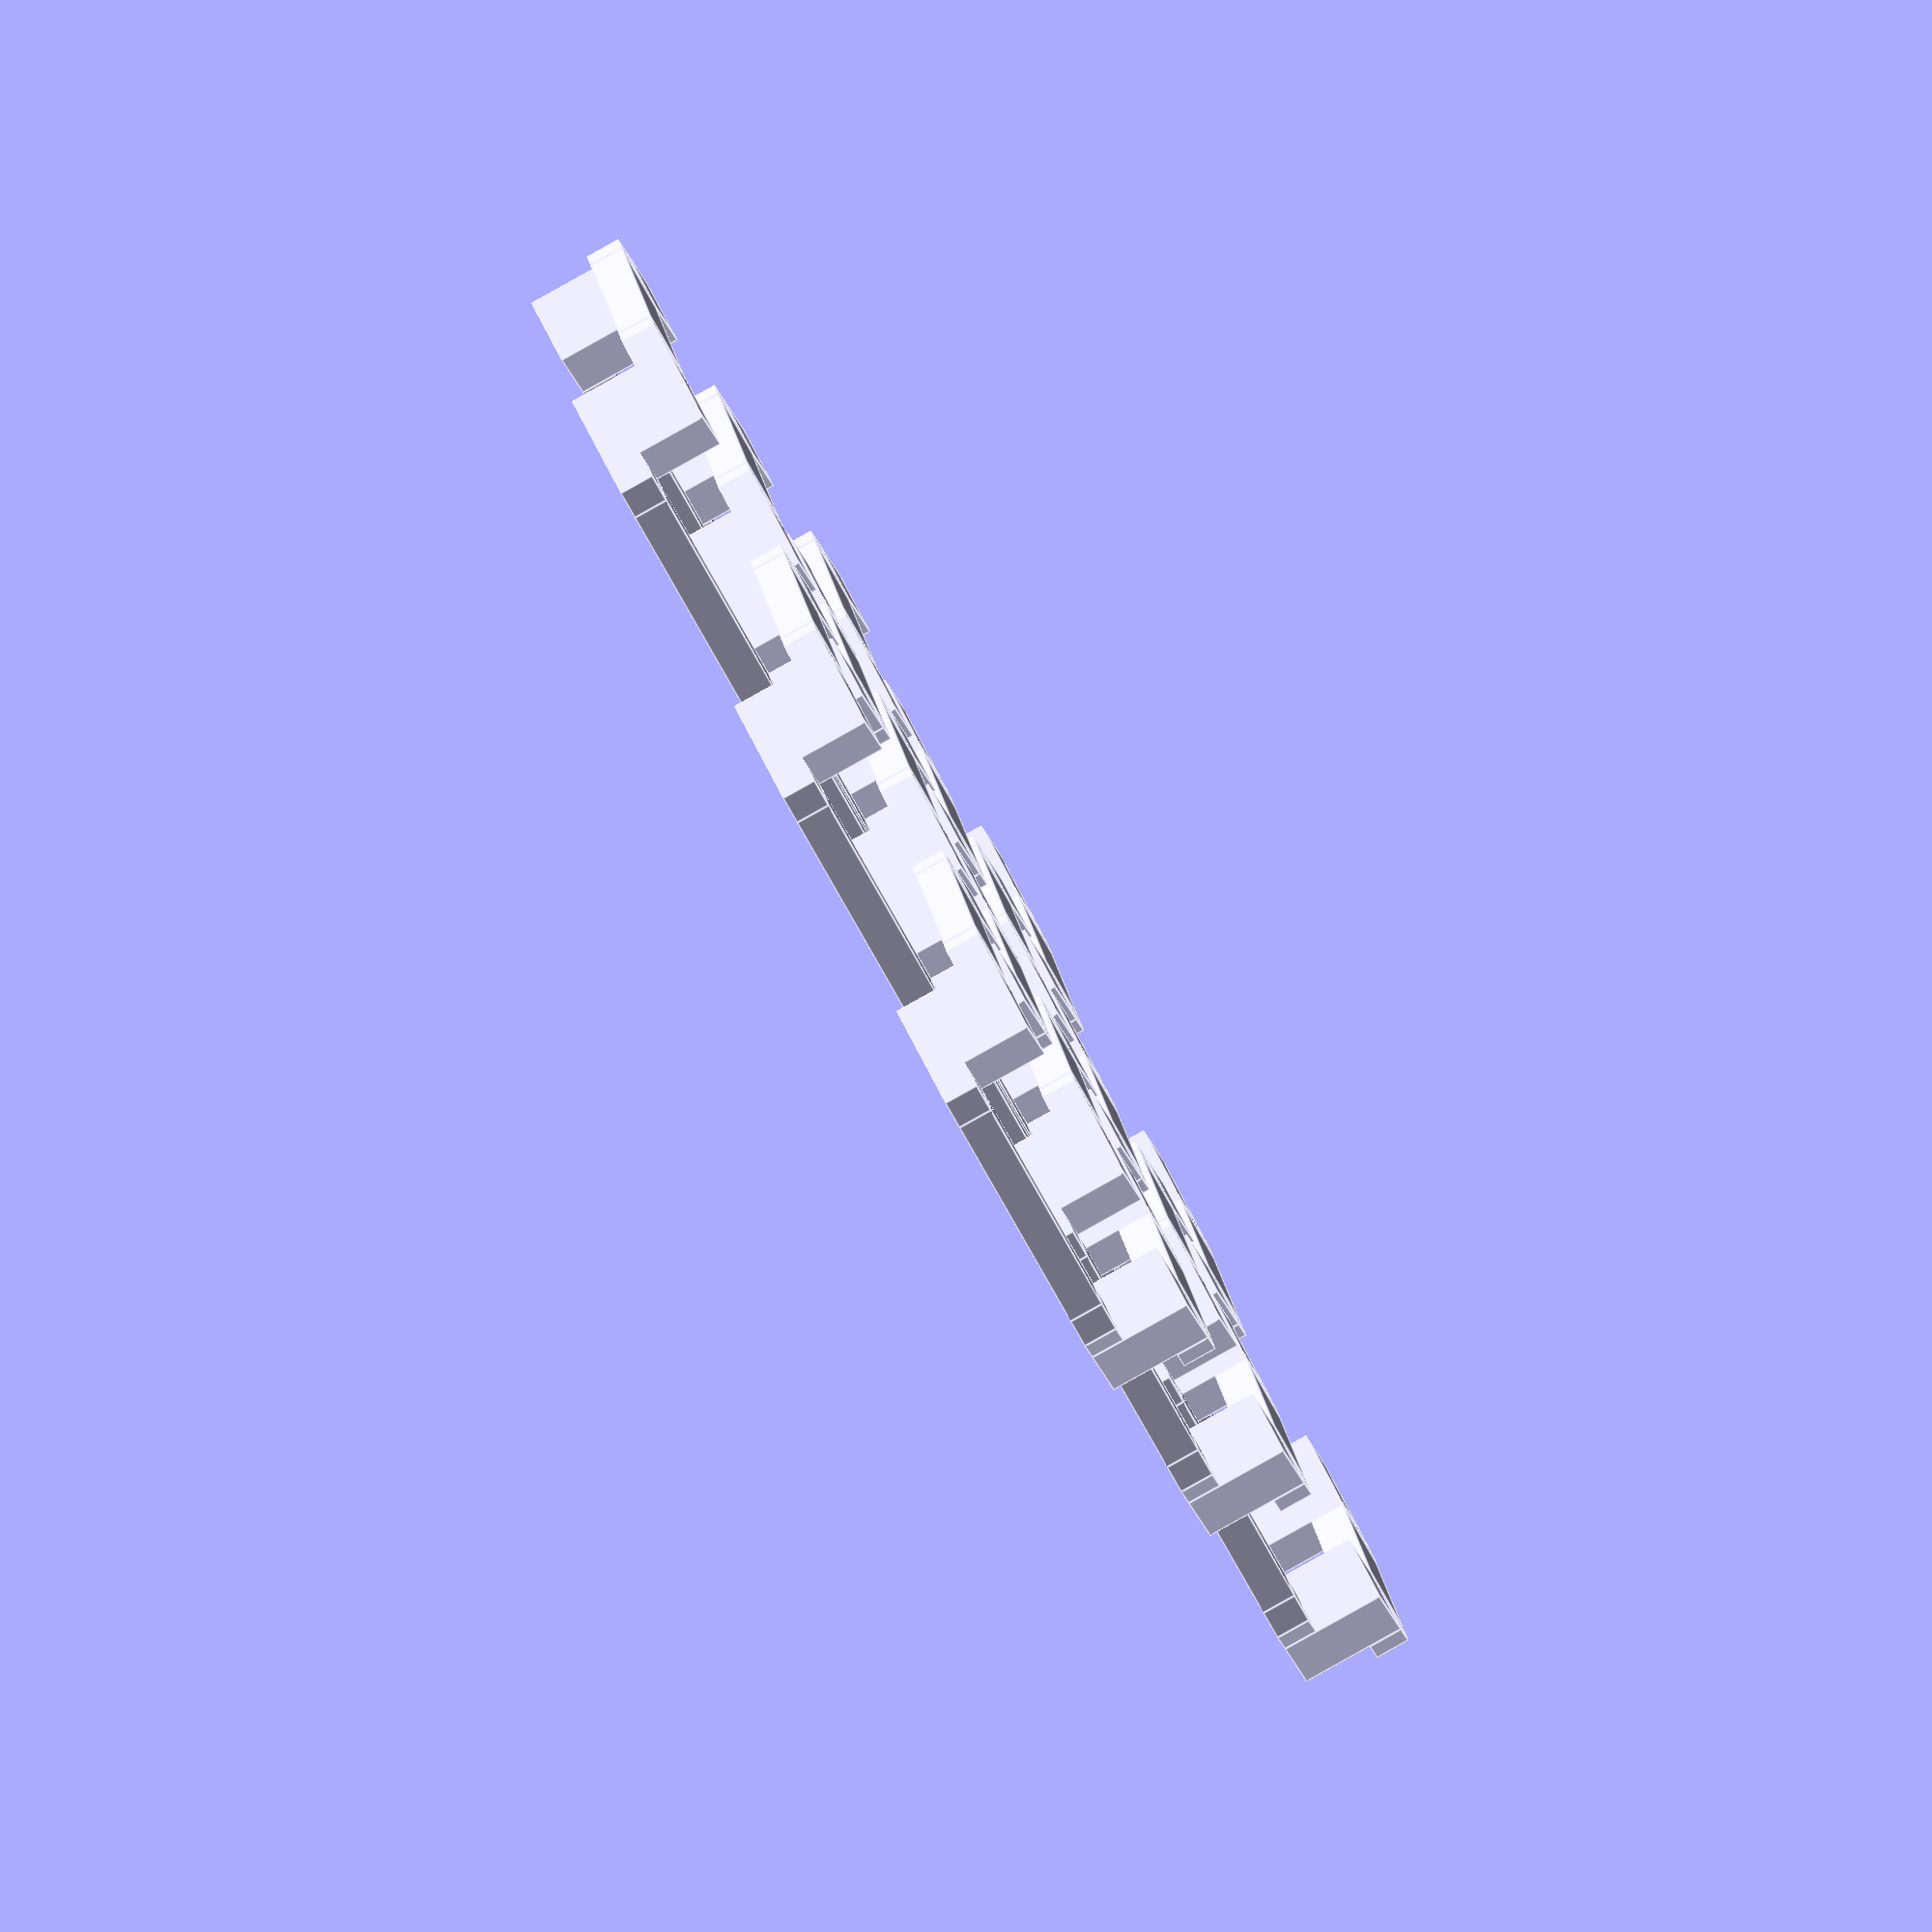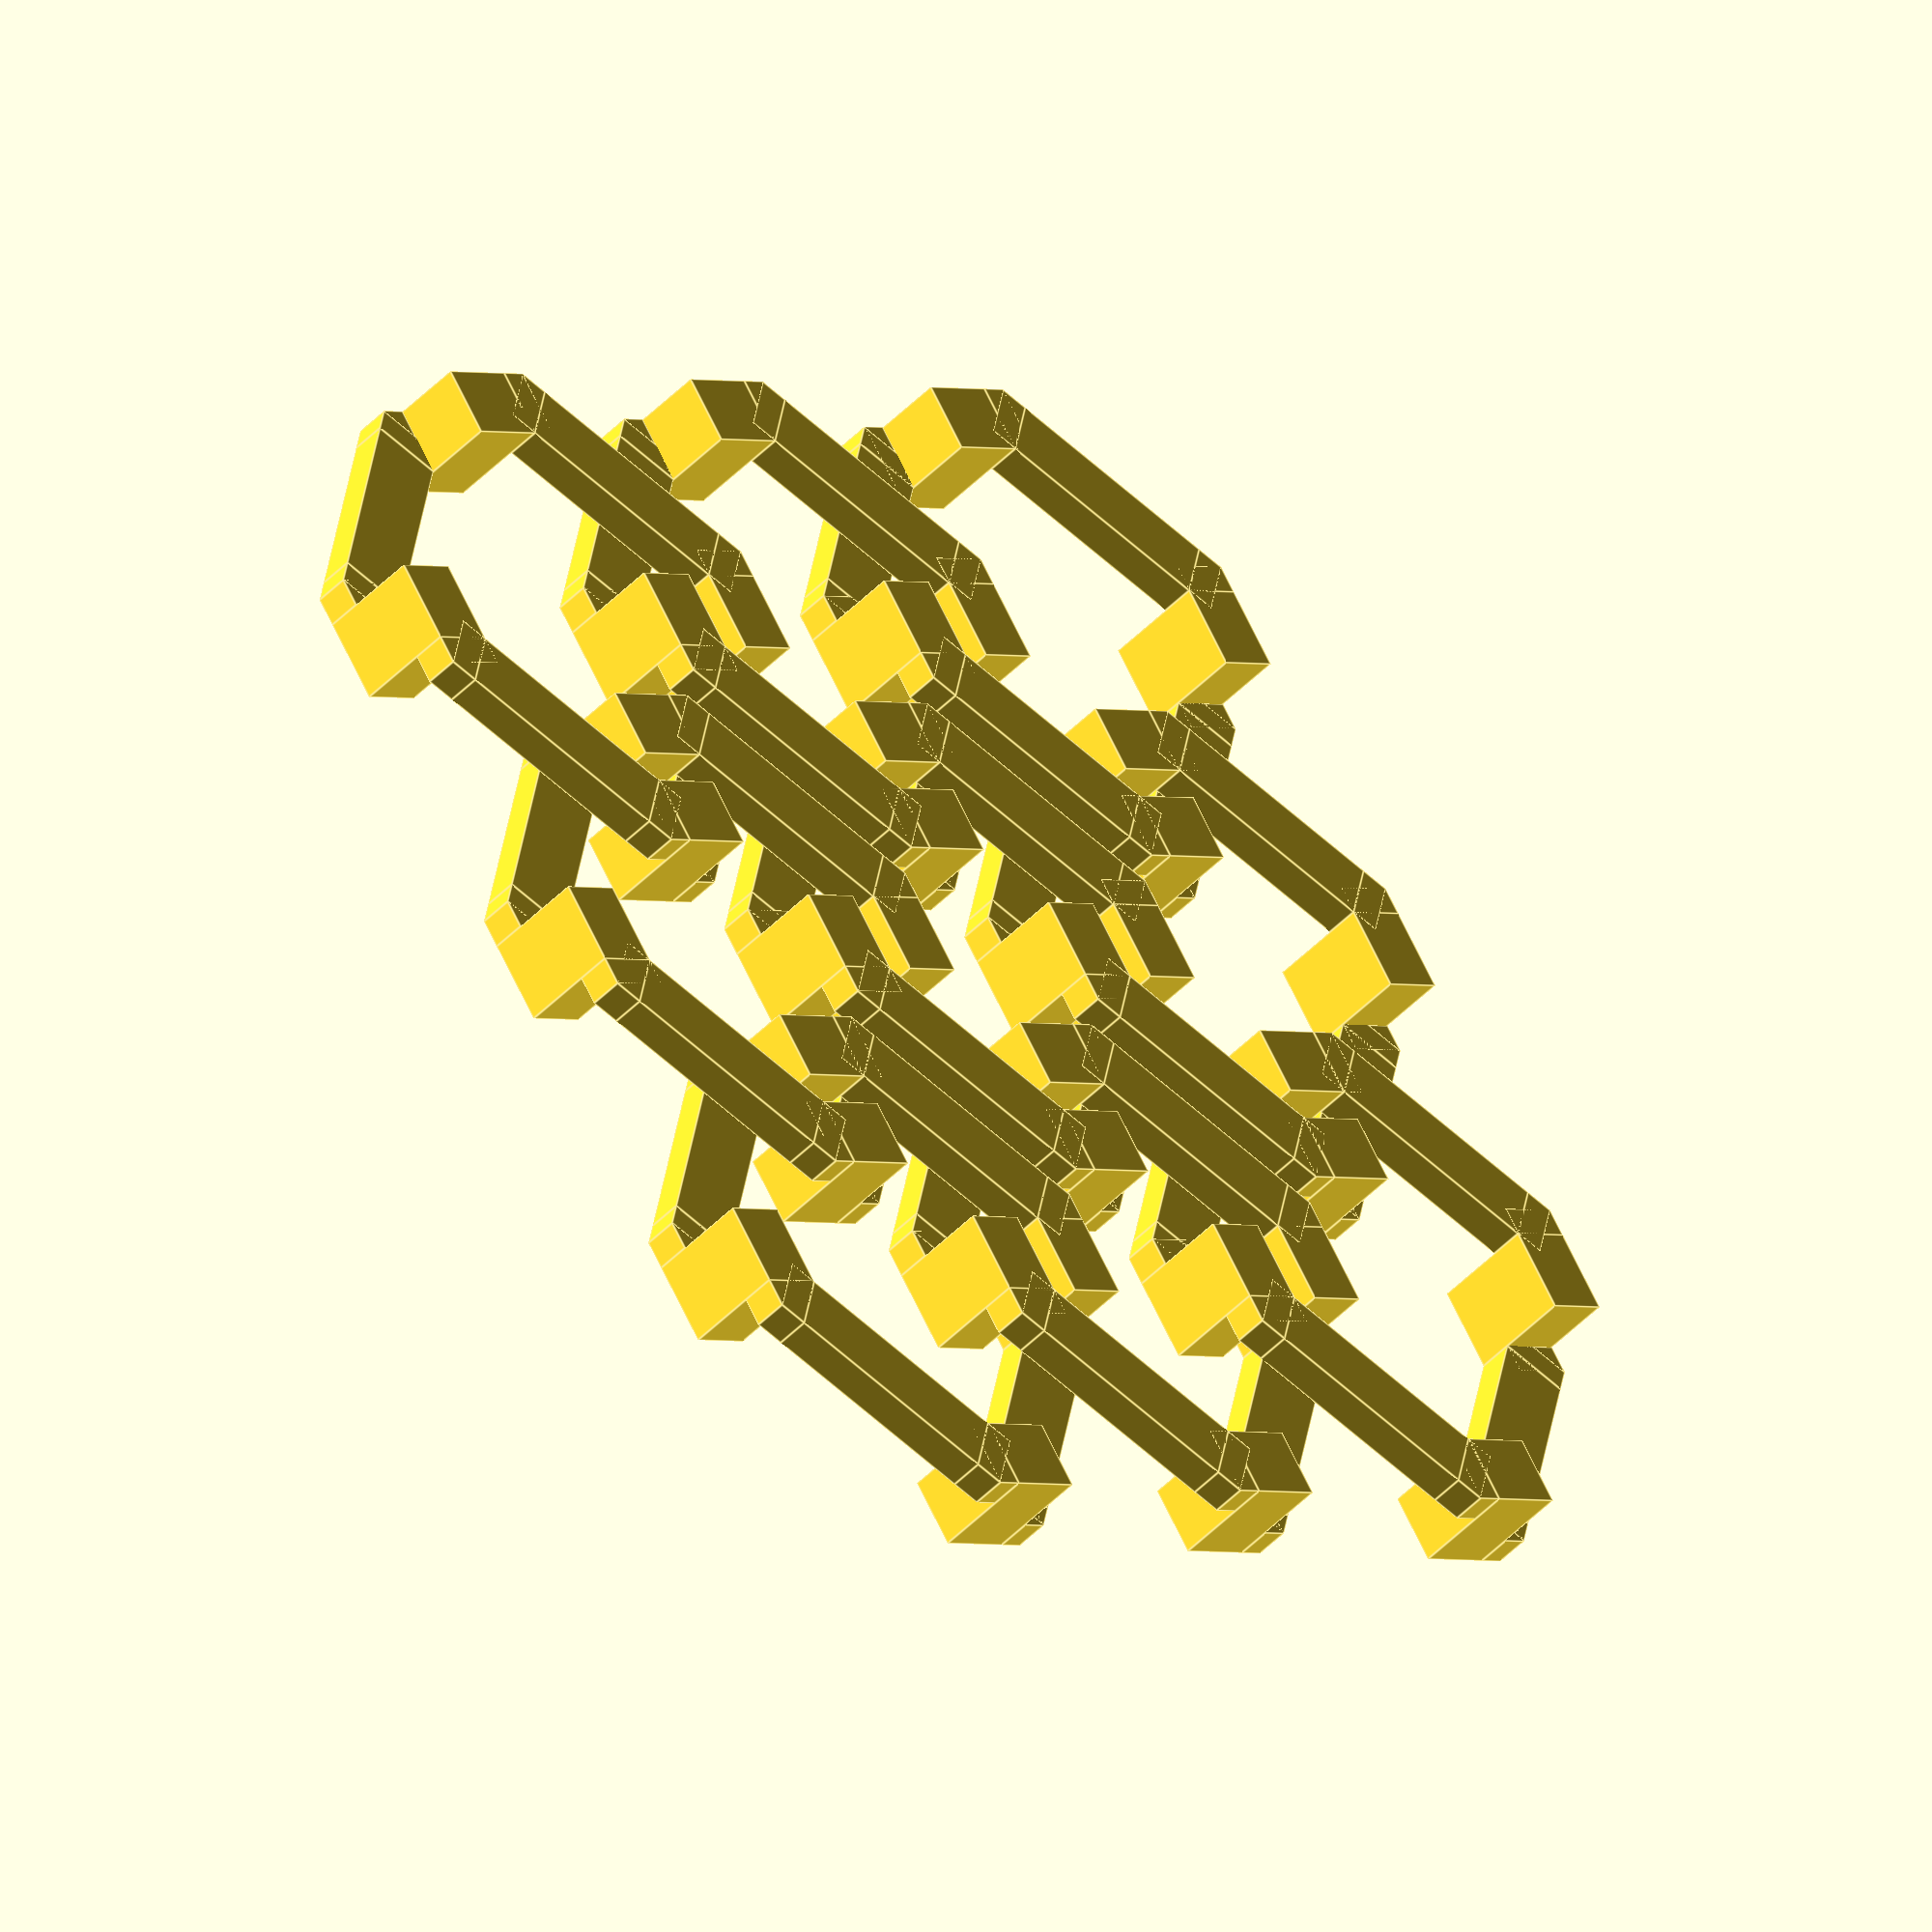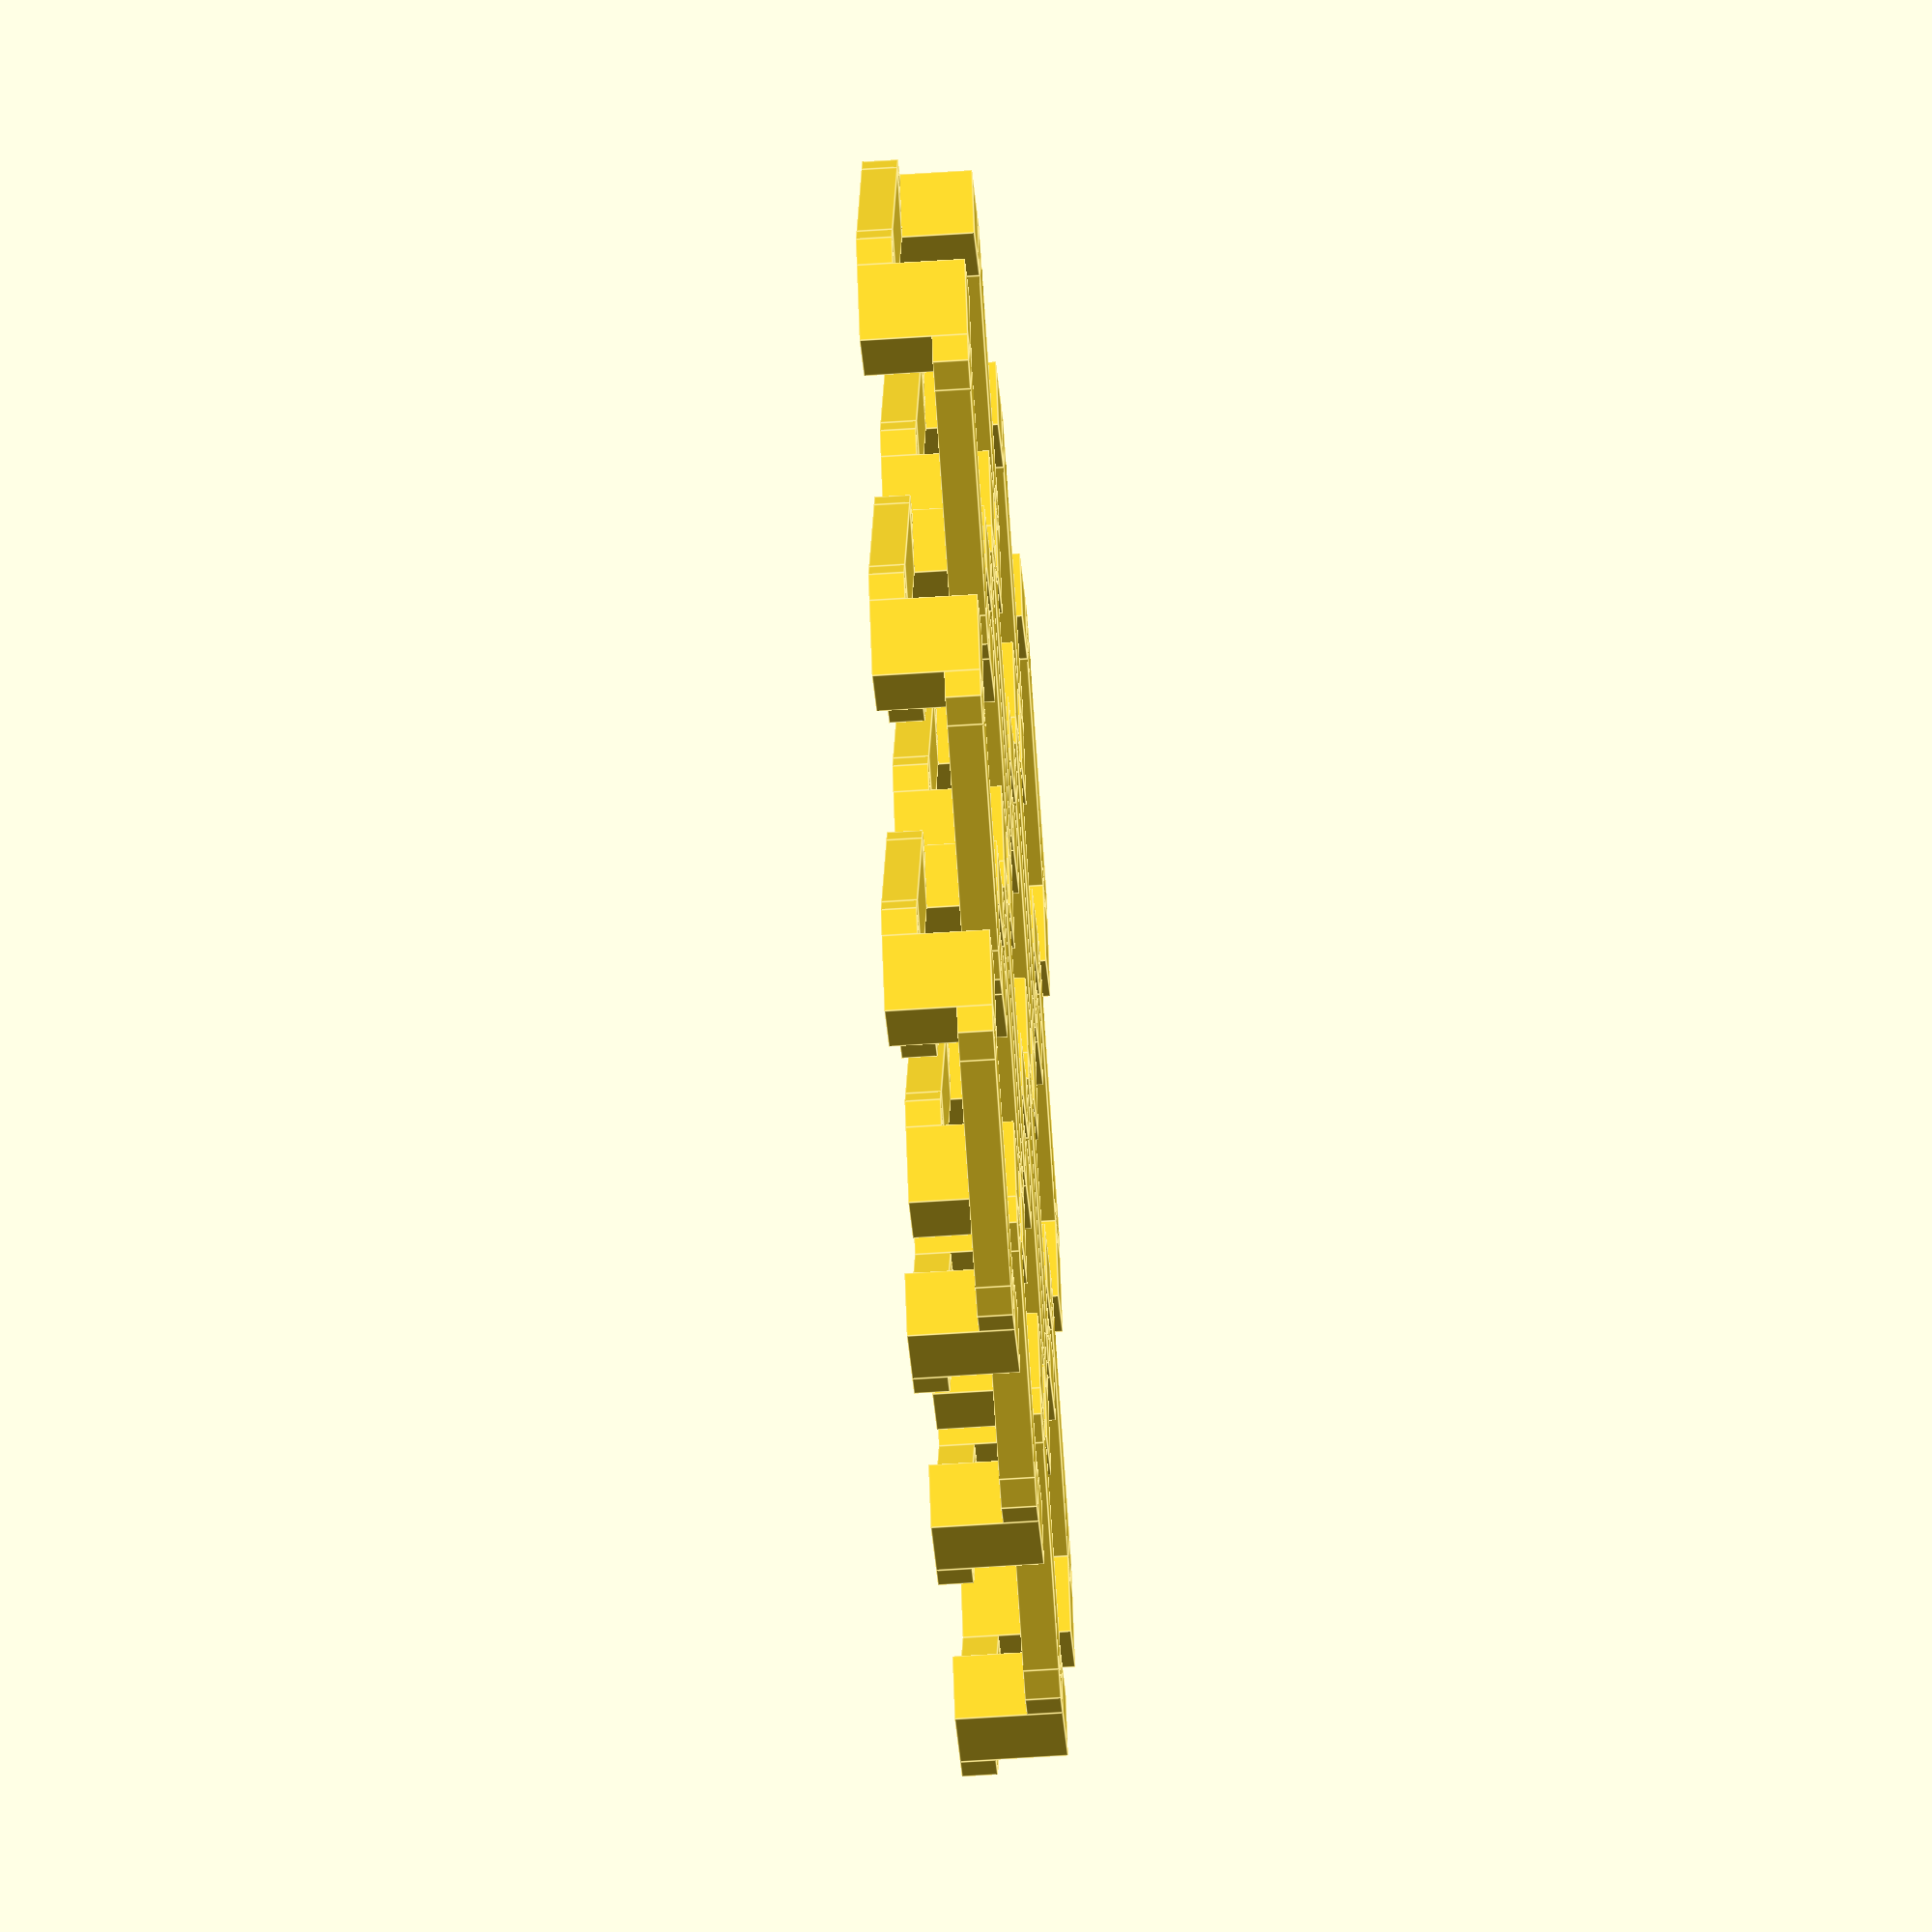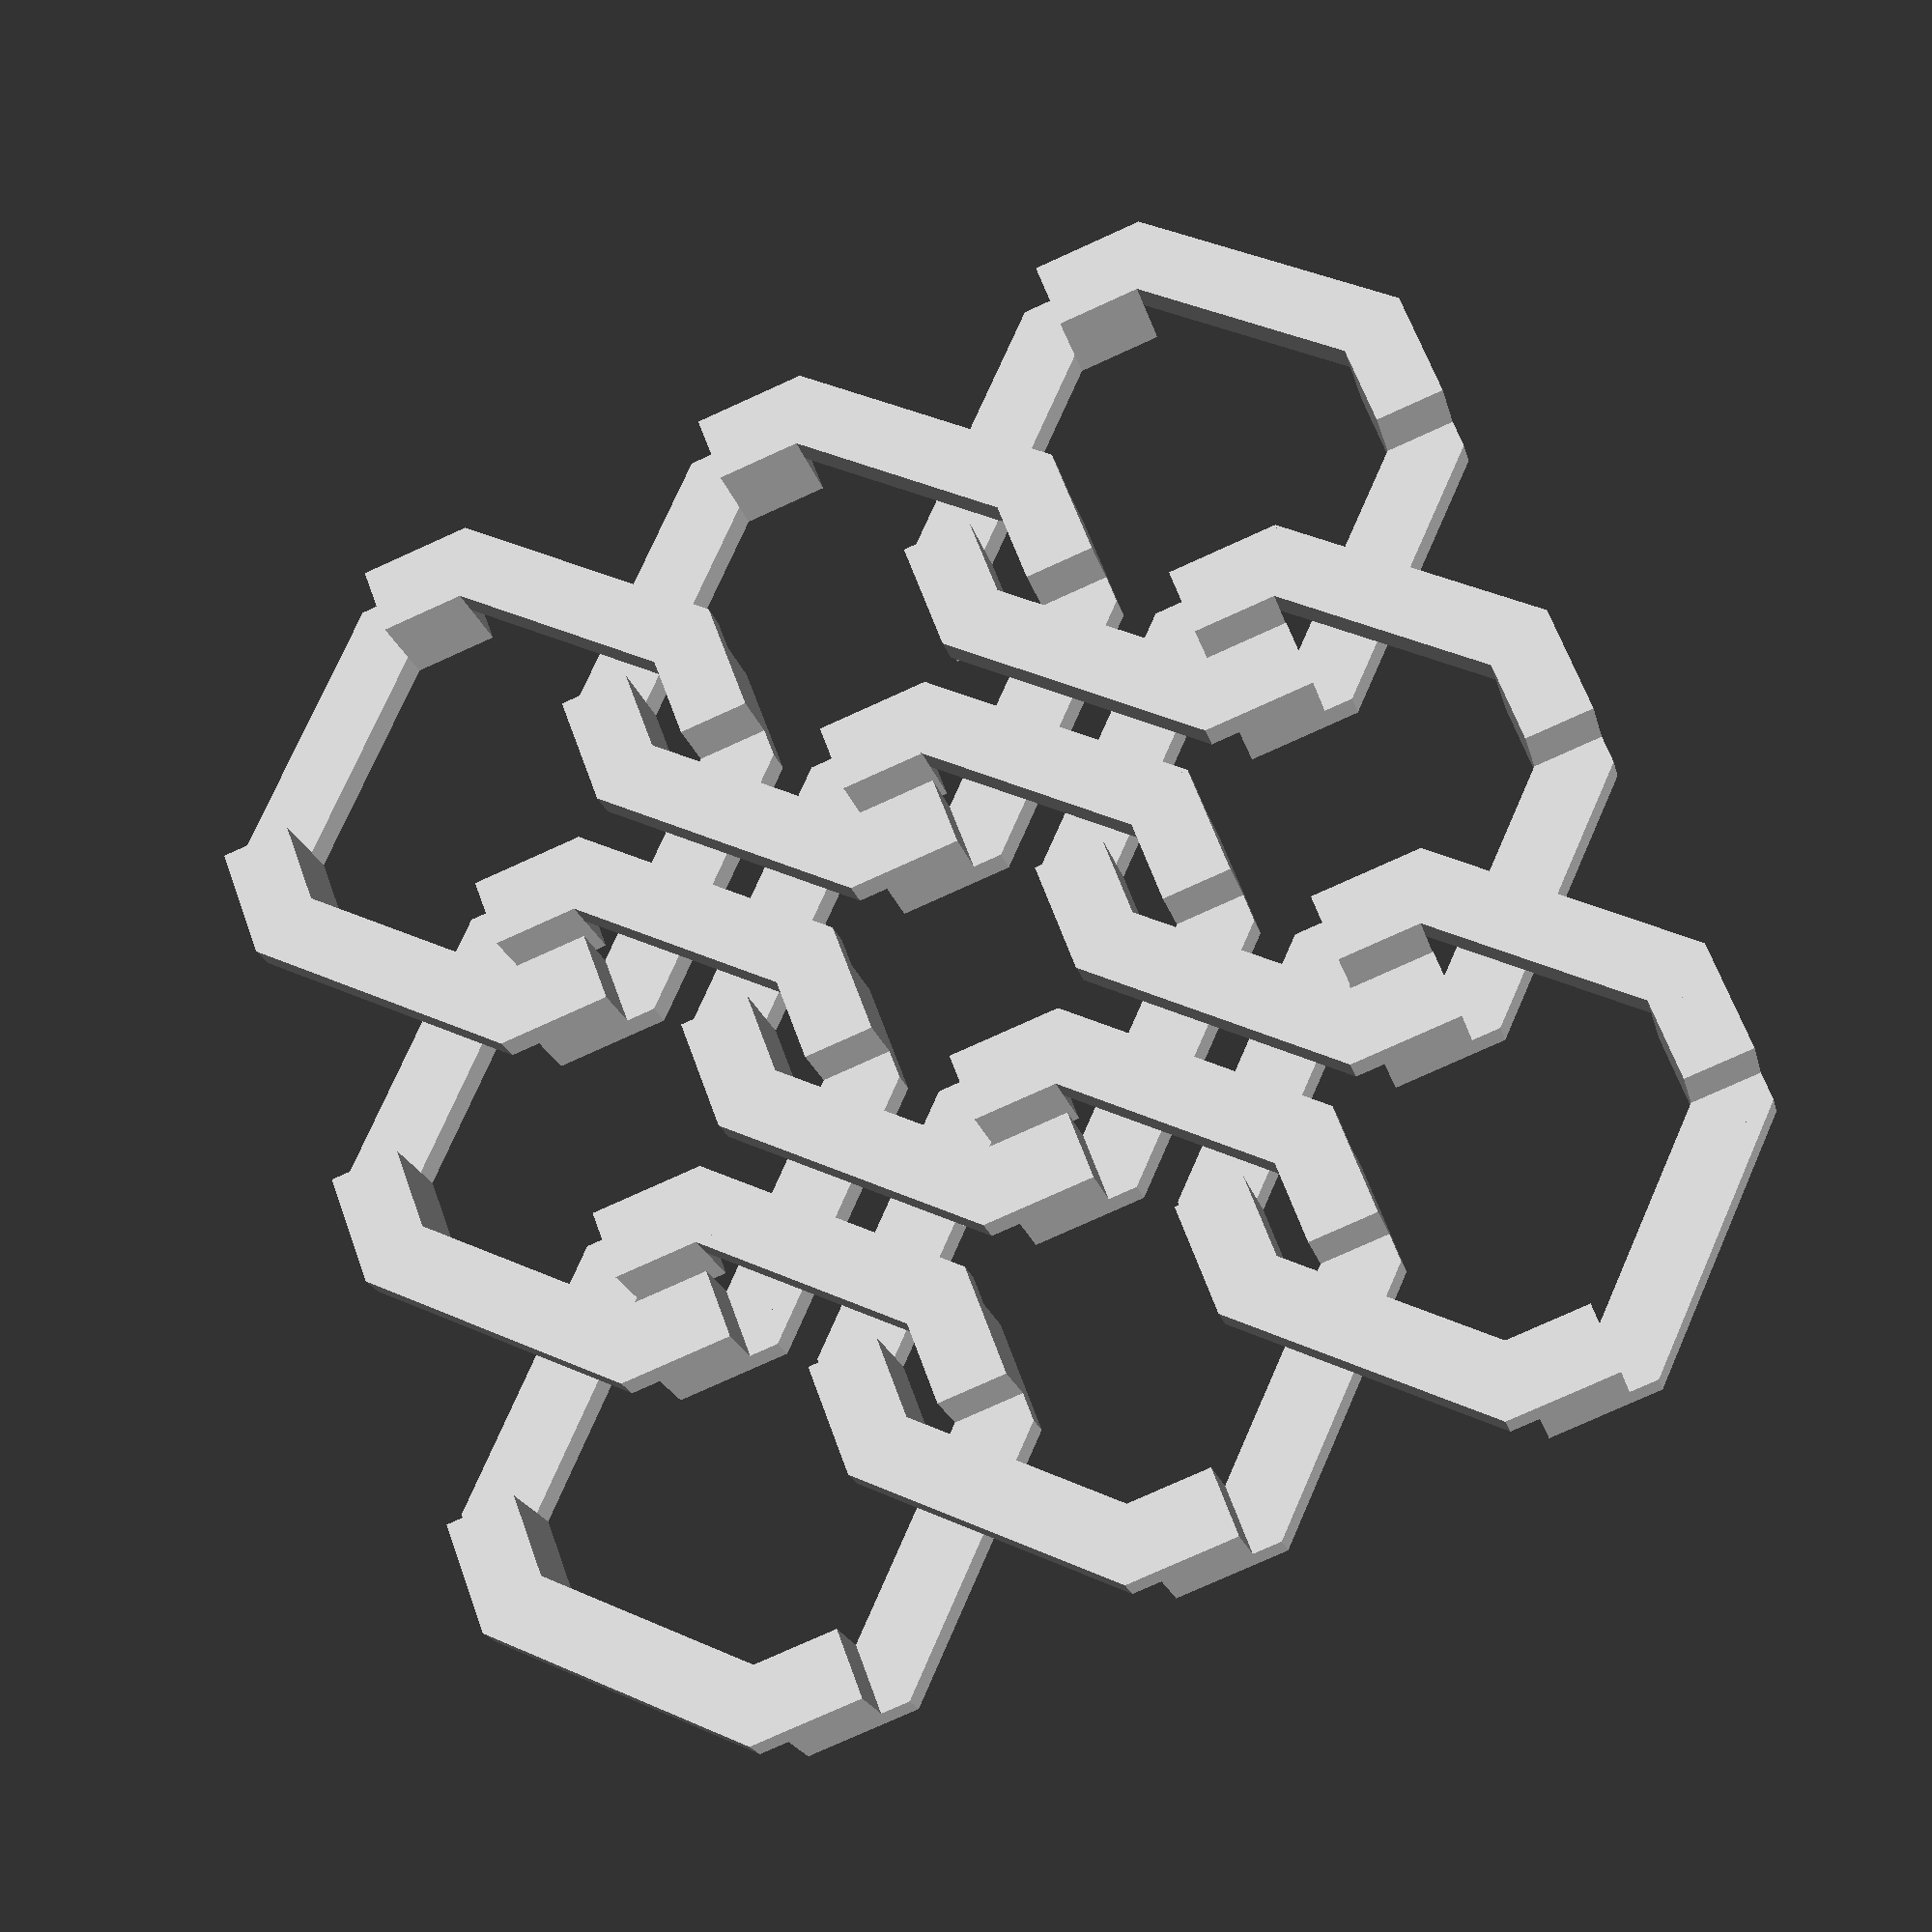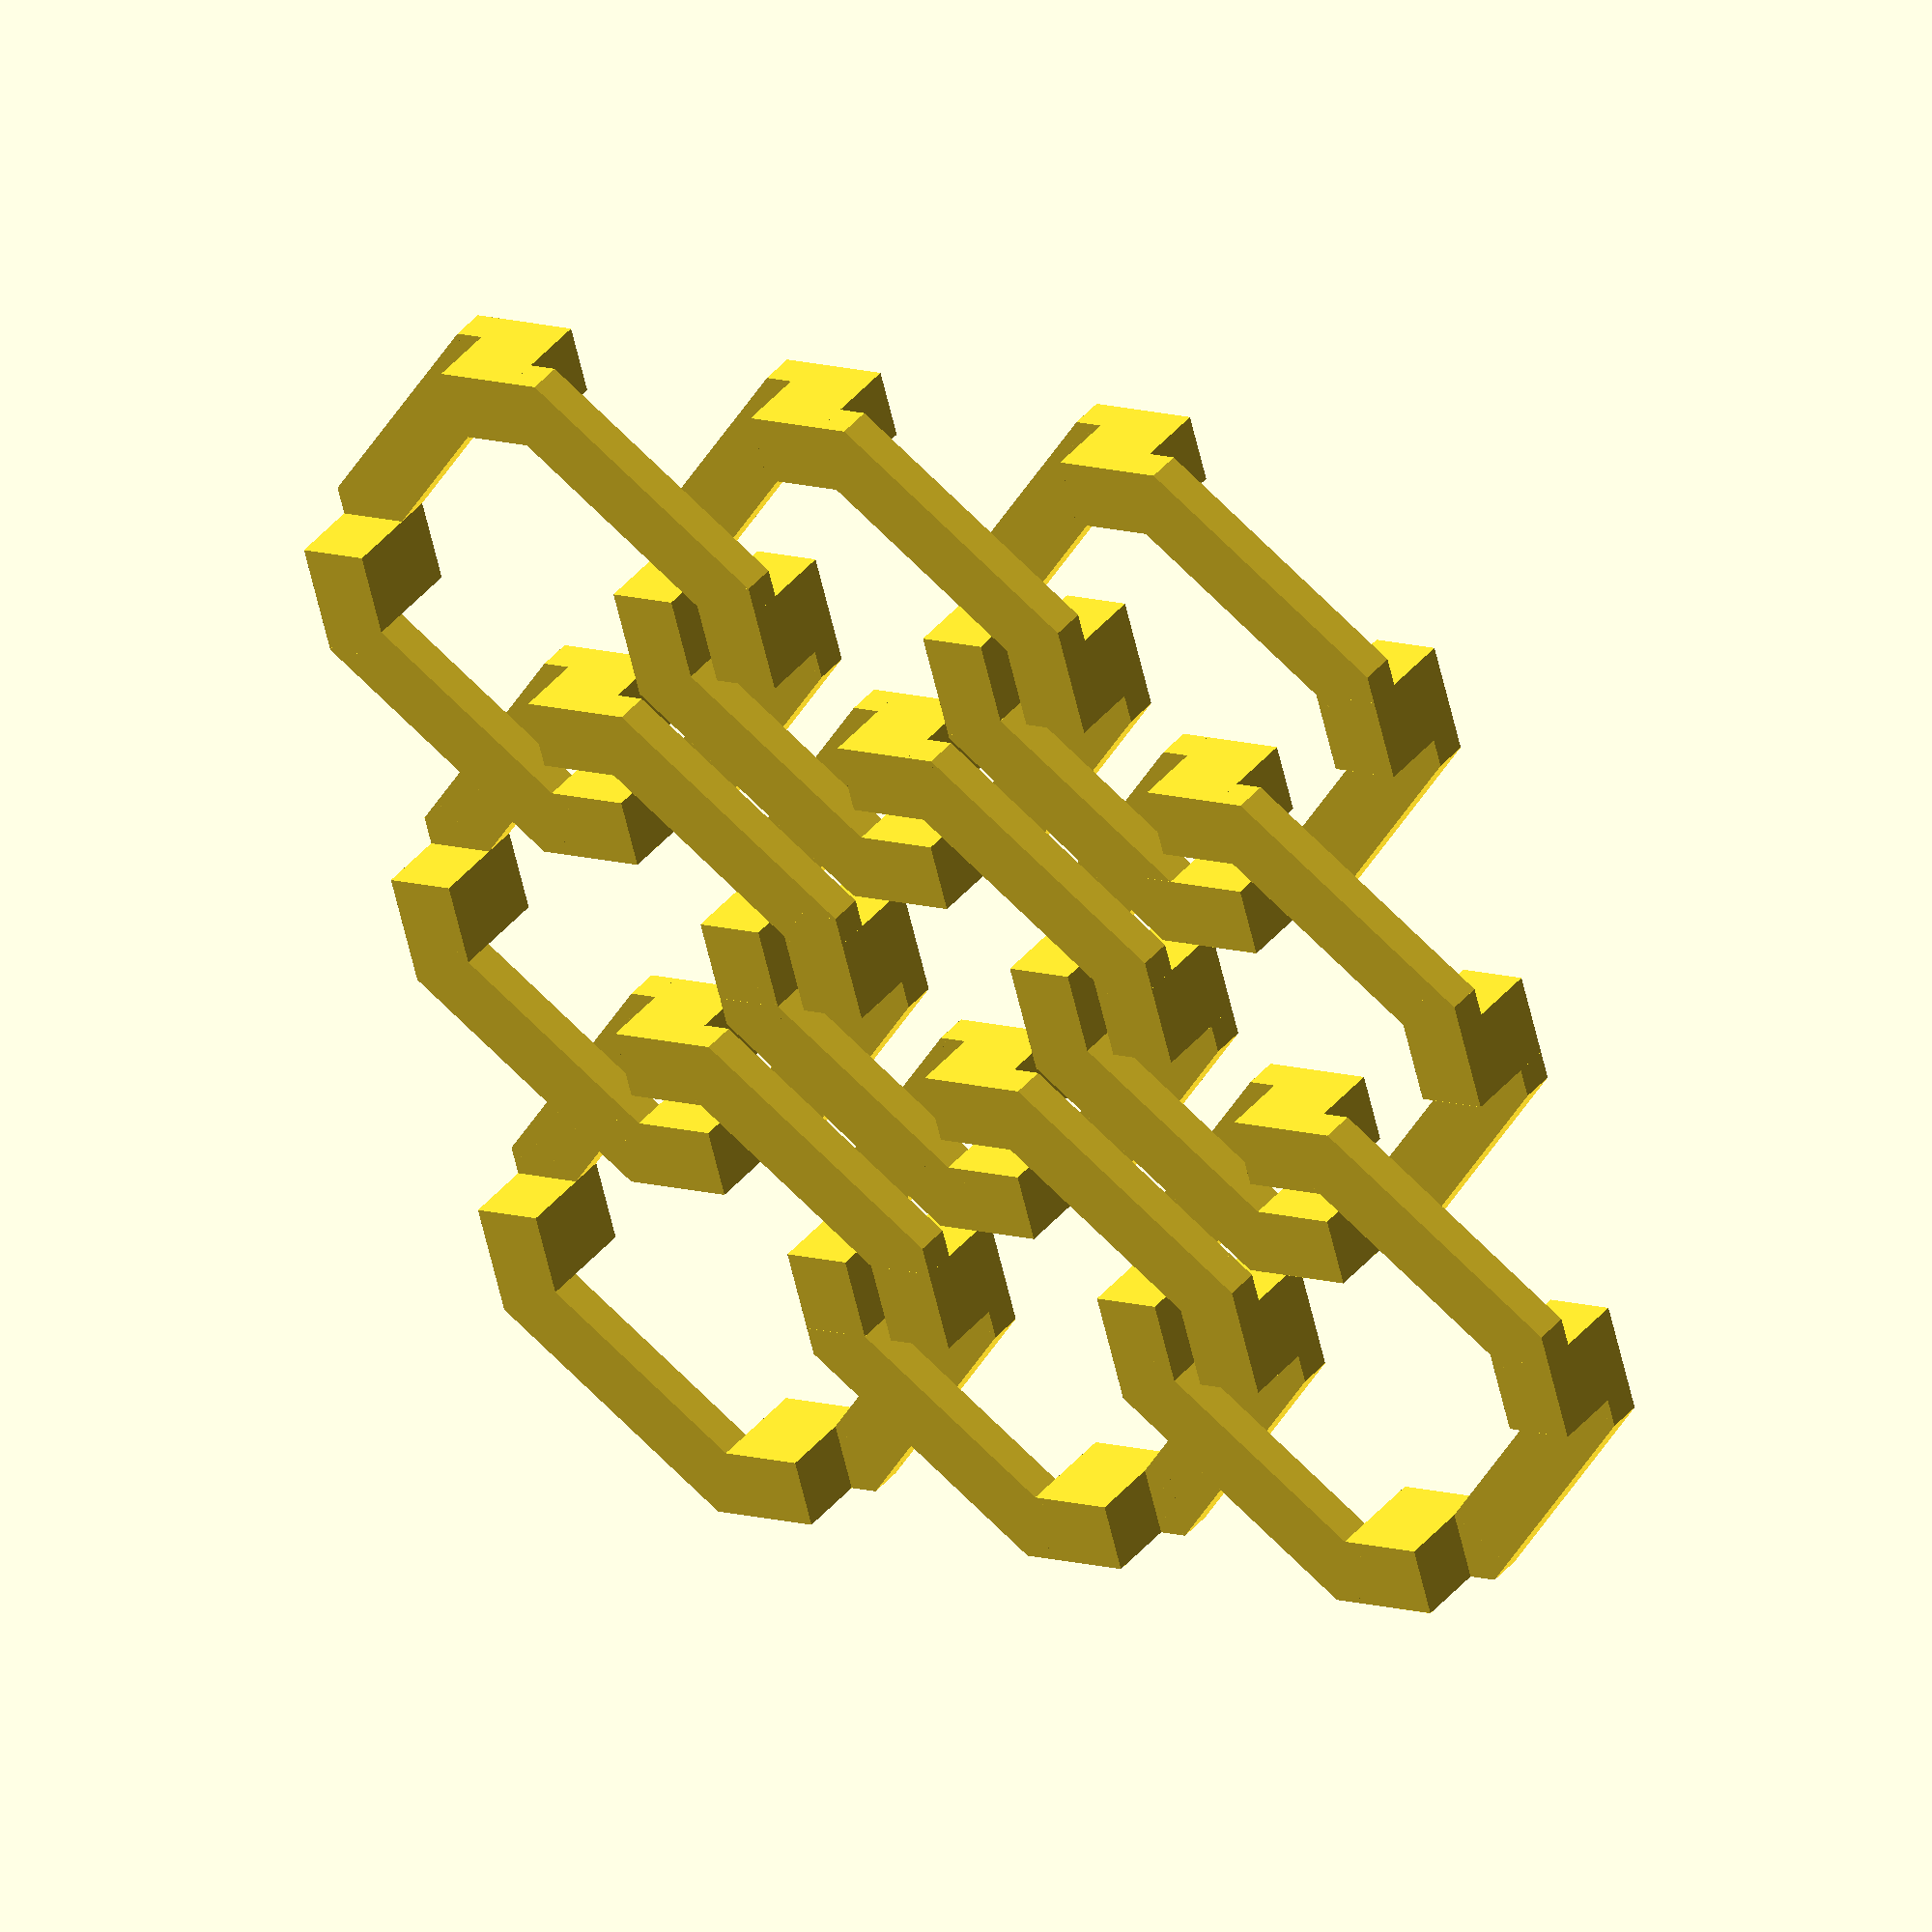
<openscad>


module chain(w,h)
{

module ring()
{
	module blocks()  //four blocks
	{	
		for (i = [0:3]){		
		rotate([0,0,90*i])
			translate([-0.6001,r_halfwidth,0])
				cube([1.2002,line_width*b_width,layer_thick*b_height]); }
	}

	module diagonal() 	//thin diagonals
		{
			mirror([-1,1,0])
				translate([0.6,r_halfwidth,0])
				union() {
				cube([corner,line_width*b_width,layer_thick*d_height]);
				rotate([0,0,-45])
					translate([-corner,0,0])
					cube([corner,line_width*b_width,layer_thick*d_height]);
				}
			translate([0.6,r_halfwidth,0])
			union() {
				cube([corner,line_width*b_width,layer_thick*d_height]);
				rotate([0,0,-45])
					translate([-corner,0,0])
					cube([corner,line_width*b_width,layer_thick*d_height]);
				rotate([0,0,-45])
					cube([sqrt(2)*(r_halfwidth-0.6),line_width*b_width,layer_thick*d_height]);
					}	
		}
	module 4_diagonals() //all four diagonals
		{
		union(){
		diagonal();
		mirror([1,1,0]) diagonal(); }
		translate([0,0,layer_thick*(b_height-d_height)]) 
			union(){
				rotate([0,0,90]) diagonal();
				rotate([0,0,-90]) diagonal(); }				
		}

union(){
	blocks();
	4_diagonals();	
	}	
}



	layer_thick = 0.25;  //filament layer thickness
	line_width = 0.5;    //filament line width, = layer thickness * width/thickness
	
	b_width = 2;	//block width in lines
	b_height = 6;    //block height in layers
	d_height = 2; 		//diagonals height in lines

	r_halfwidth = .95+1.5*line_width*b_width+0.45; //ring inner half width
	corner = tan(22.5)*line_width*b_width;  	  //fills in corner between block and diagonal

module line() {
for(i=[0:w-1]){
translate([i*(2*r_halfwidth-.45),0,0])
ring();}}

for(j=[0:h-1]){
translate([0,j*(2*r_halfwidth-.45),0])
line();}
}

//usage: chain(w,h) gives w columns, h rows
chain(3,3);

</openscad>
<views>
elev=265.5 azim=59.3 roll=60.8 proj=o view=edges
elev=227.6 azim=124.4 roll=41.2 proj=o view=edges
elev=237.2 azim=242.6 roll=266.0 proj=o view=edges
elev=20.4 azim=110.5 roll=193.3 proj=p view=solid
elev=142.2 azim=105.7 roll=326.2 proj=o view=wireframe
</views>
